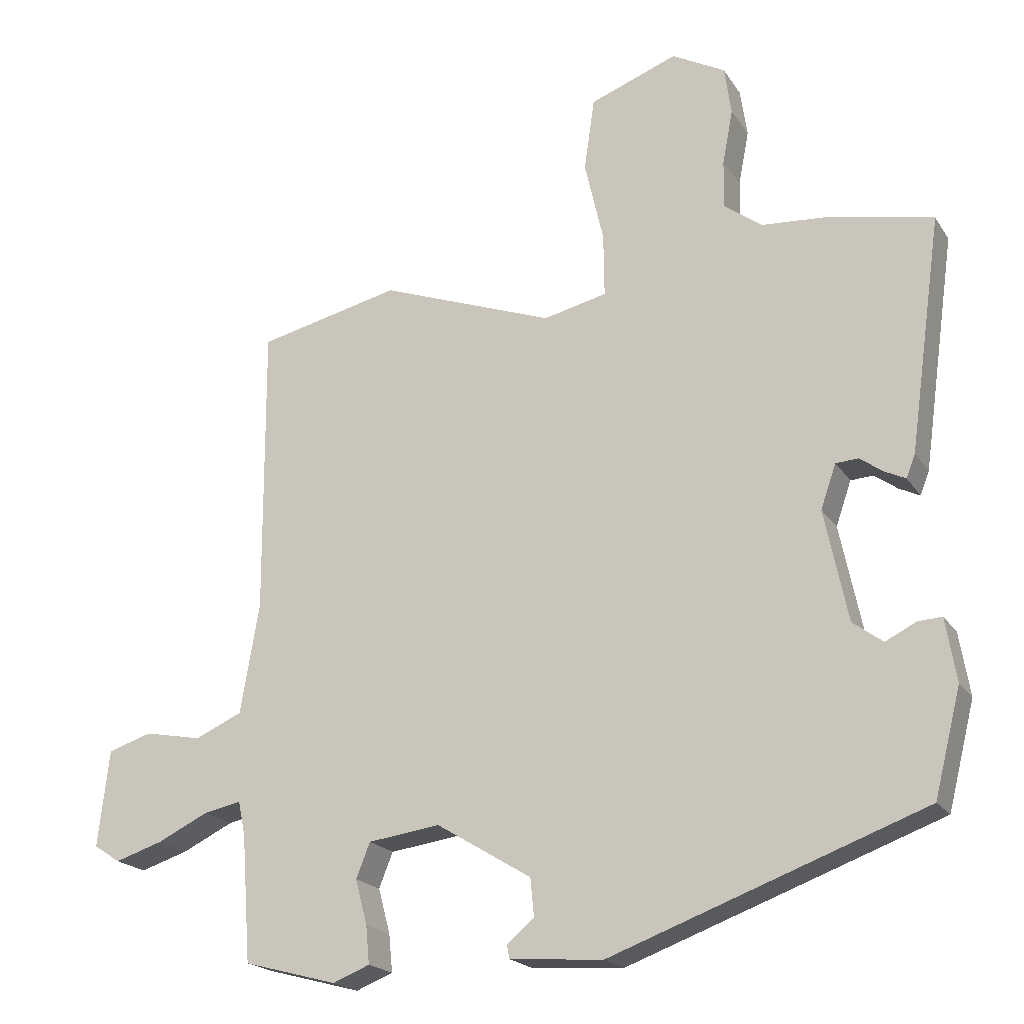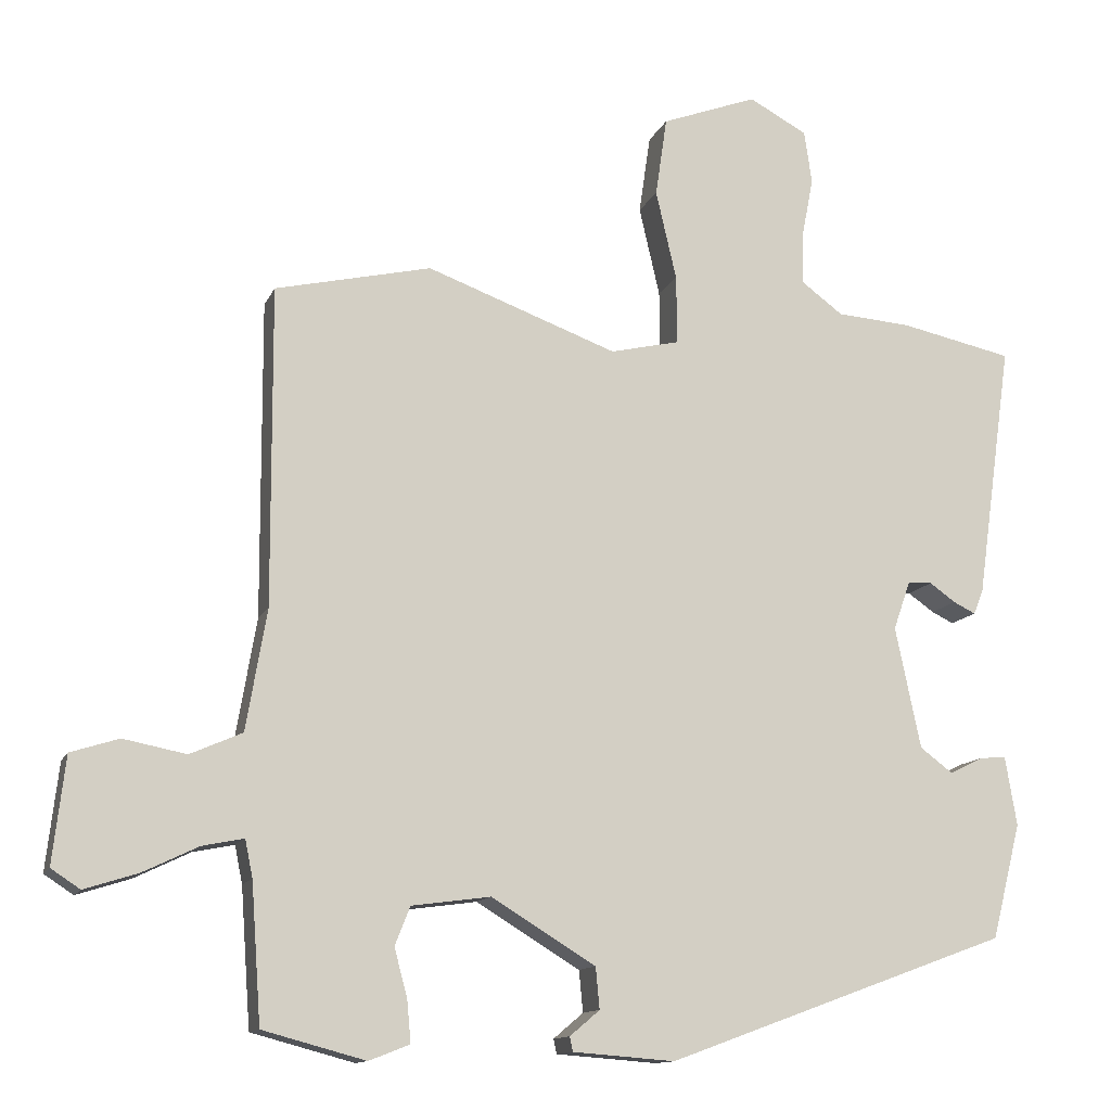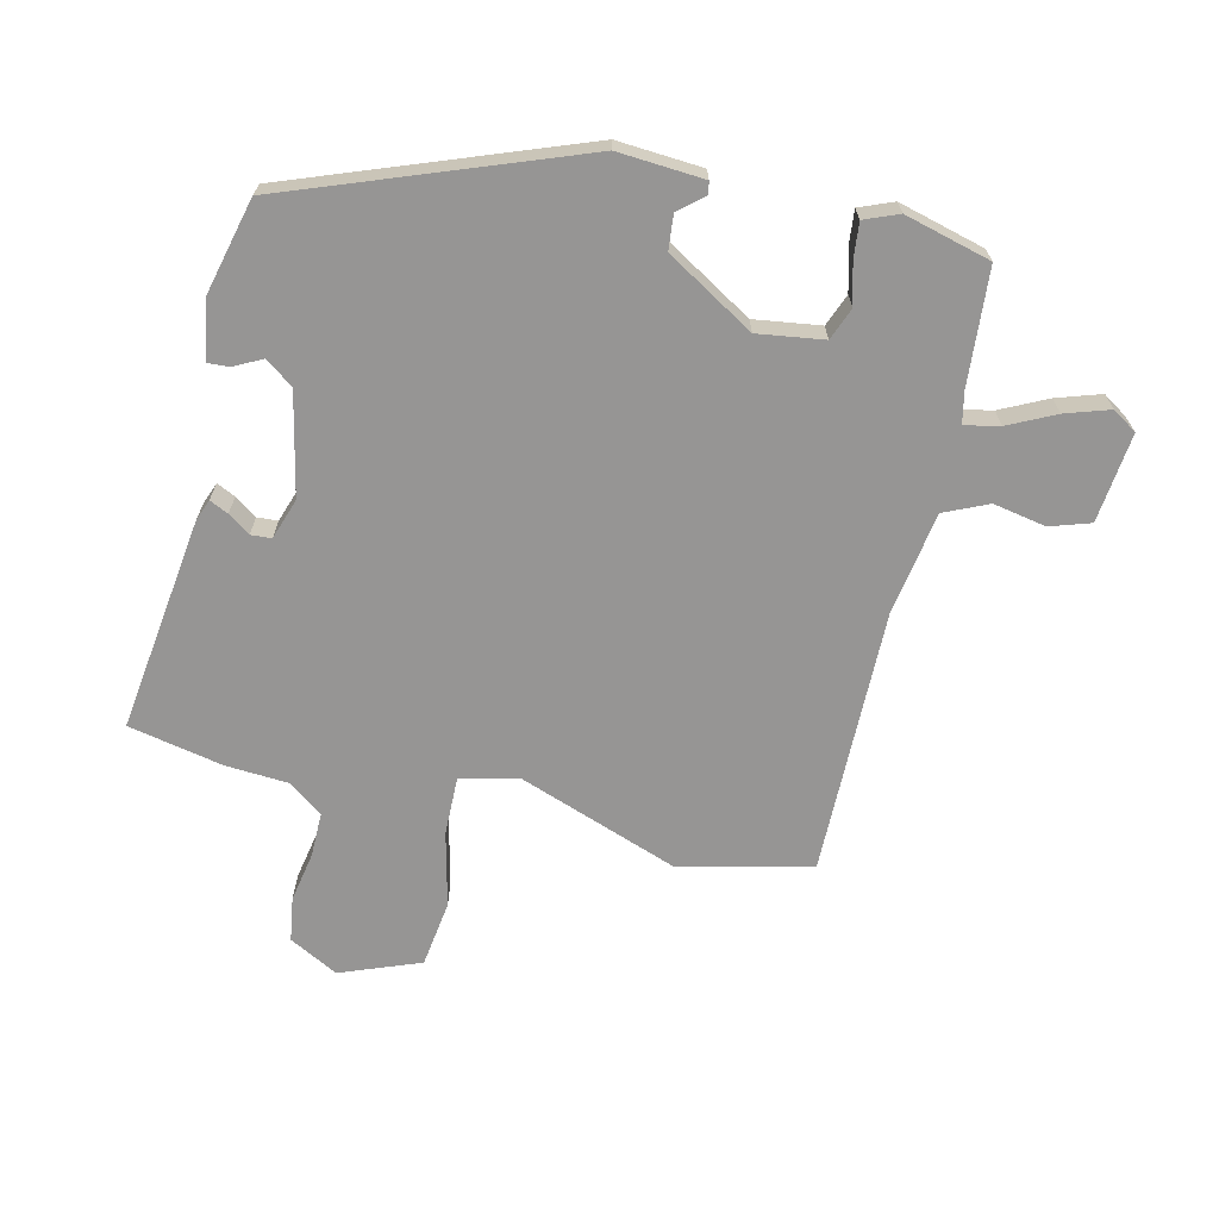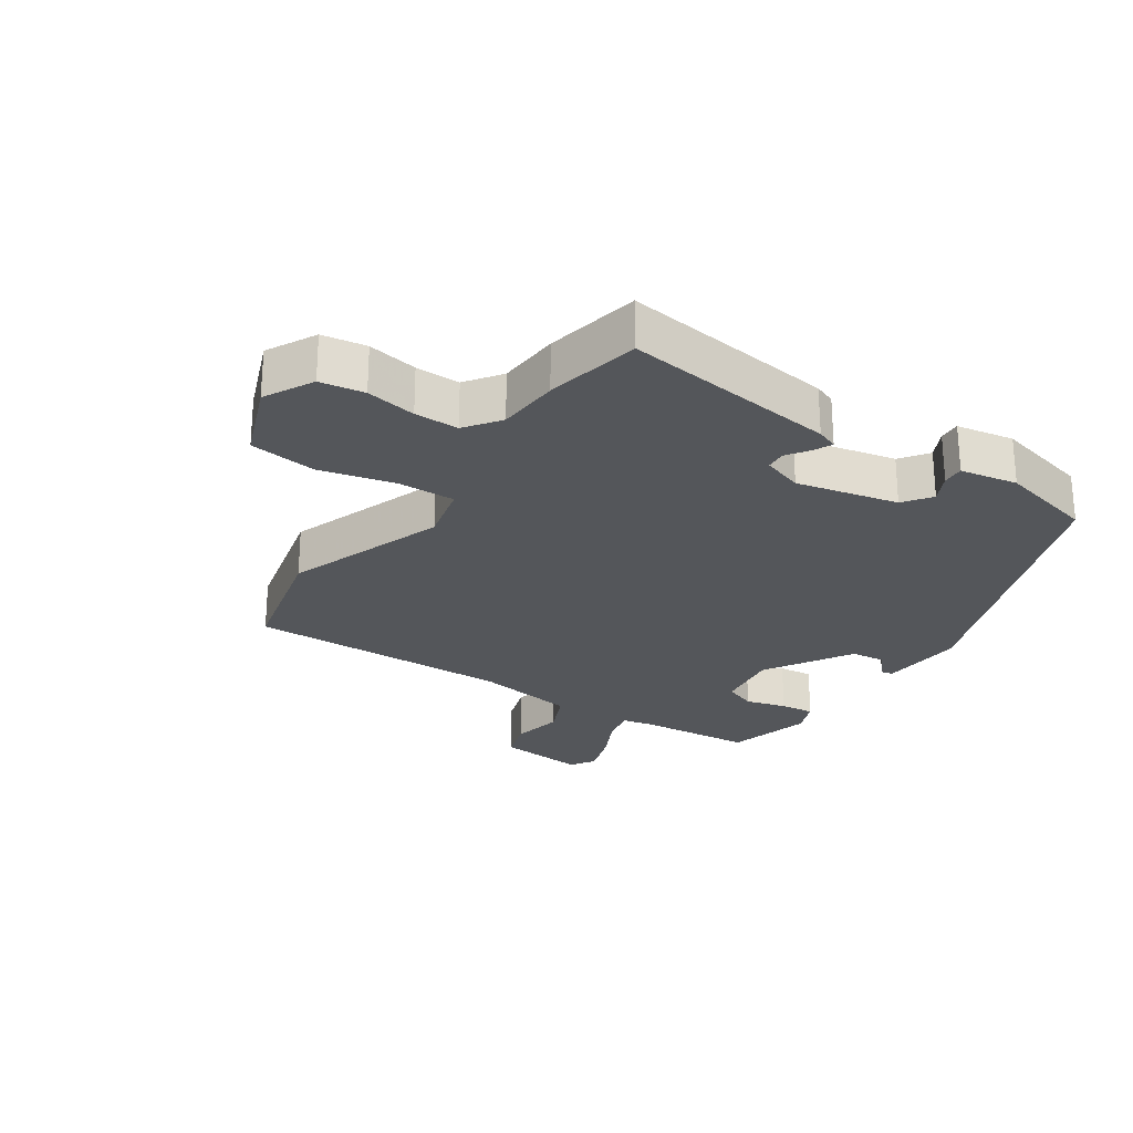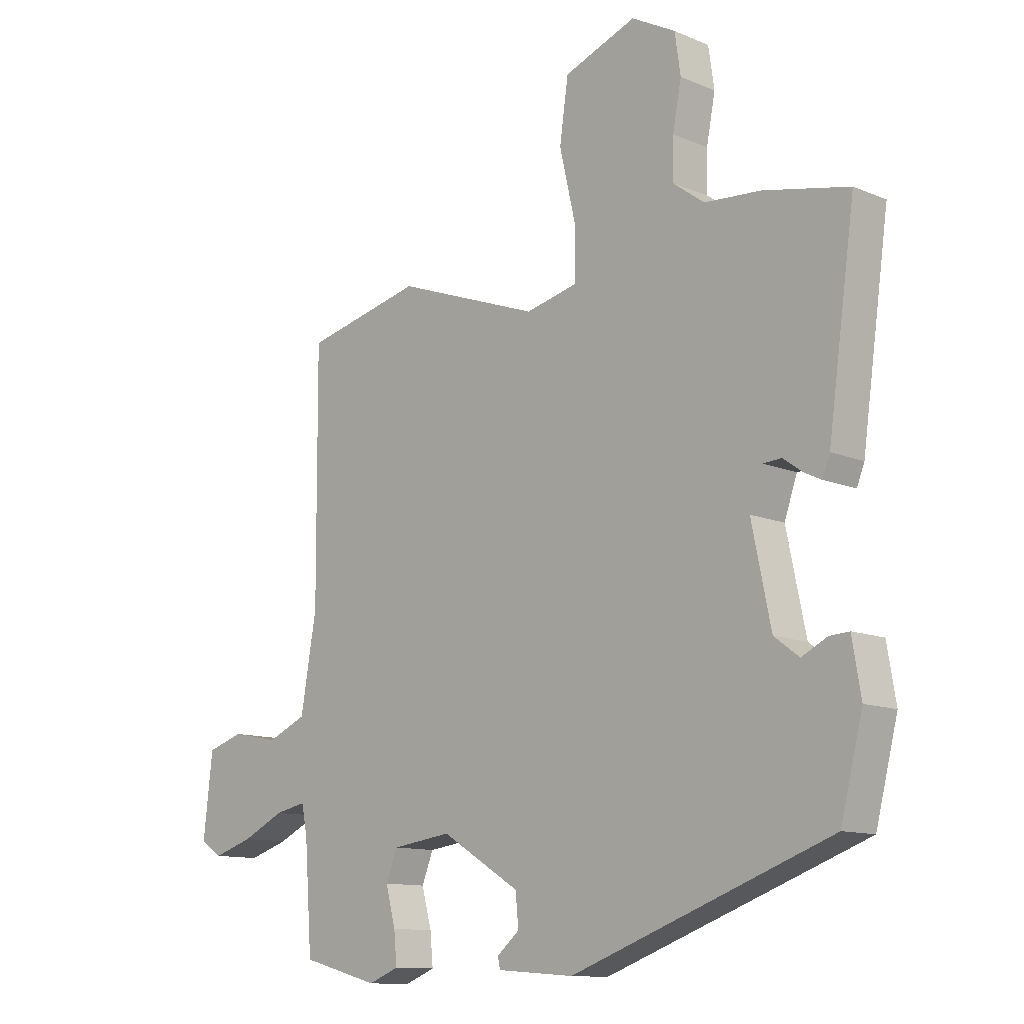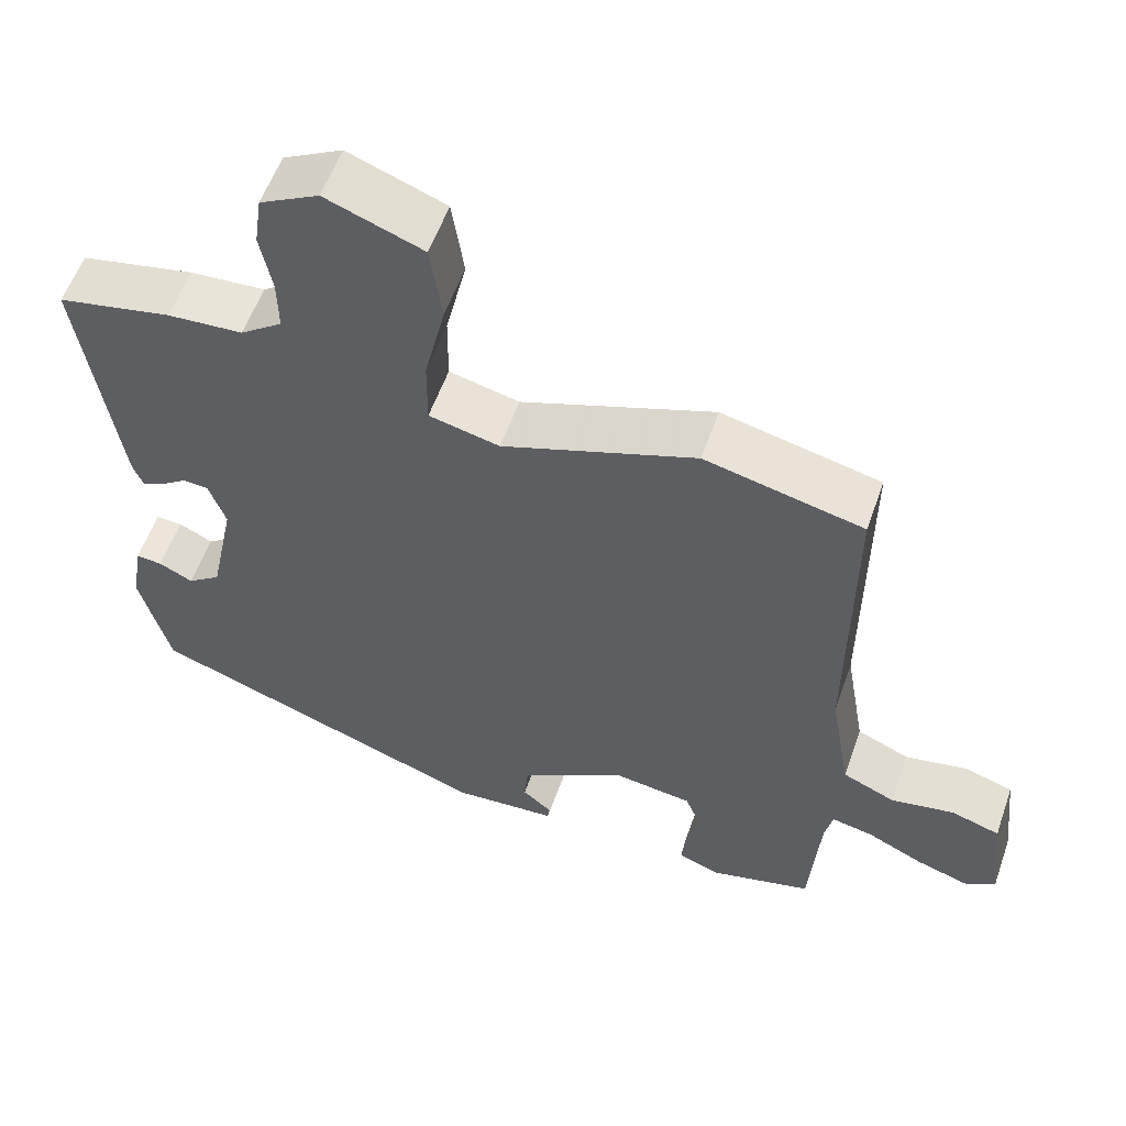
<metadata>
{"format":"obj","ext":"obj","renderer":"f3d","projection":"perspective","resolution":1024,"background":"white","views":[{"elev":-20.0,"azim":23.8,"up":"+Z"},{"elev":-12.7,"azim":-16.8,"up":"+Z"},{"elev":-67.5,"azim":167.1,"up":"+Y"},{"elev":-25.4,"azim":56.7,"up":"+Y"},{"elev":-11.8,"azim":45.0,"up":"+Z"},{"elev":56.9,"azim":-160.7,"up":"+Z"}]}
</metadata>
<code>
v 0.365 0.07 0.528
v 0.512 0.07 0.497
v 0.465 0.07 0.163
v 0.452 0.07 0.13
v 0.423 0.07 0.144
v 0.389 0.07 0.168
v 0.357 0.07 0.166
v 0.335 0.07 0.103
v 0.368 0.07 -0.056
v 0.411 0.07 -0.088
v 0.455 0.07 -0.066
v 0.489 0.07 -0.064
v 0.504 0.07 -0.154
v 0.466 0.07 -0.304
v 0.018 0.07 -0.468
v -0.115 0.07 -0.458
v -0.119 0.07 -0.439
v -0.08 0.07 -0.406
v -0.085 0.07 -0.352
v -0.221 0.07 -0.269
v -0.324 0.07 -0.283
v -0.344 0.07 -0.333
v -0.327 0.07 -0.397
v -0.322 0.07 -0.451
v -0.375 0.07 -0.472
v -0.509 0.07 -0.436
v -0.522 0.07 -0.256
v -0.532 0.07 -0.207
v -0.586 0.07 -0.218
v -0.659 0.07 -0.253
v -0.728 0.07 -0.275
v -0.766 0.07 -0.25
v -0.75 0.07 -0.111
v -0.687 0.07 -0.091
v -0.605 0.07 -0.107
v -0.537 0.07 -0.077
v -0.51 0.07 0.081
v -0.512 0.07 0.497
v -0.308 0.07 0.544
v -0.059 0.07 0.453
v 0.032 0.07 0.474
v 0.031 0.07 0.564
v 0.004 0.07 0.681
v 0.019 0.07 0.785
v 0.144 0.07 0.832
v 0.22 0.07 0.791
v 0.23 0.07 0.722
v 0.215 0.07 0.644
v 0.214 0.07 0.575
v 0.268 0.07 0.535
v 0.365 0 0.528
v 0.512 0 0.497
v 0.465 0 0.163
v 0.452 0 0.13
v 0.423 0 0.144
v 0.389 0 0.168
v 0.357 0 0.166
v 0.335 0 0.103
v 0.368 0 -0.056
v 0.411 0 -0.088
v 0.455 0 -0.066
v 0.489 0 -0.064
v 0.504 0 -0.154
v 0.466 0 -0.304
v 0.018 0 -0.468
v -0.115 0 -0.458
v -0.119 0 -0.439
v -0.08 0 -0.406
v -0.085 0 -0.352
v -0.221 0 -0.269
v -0.324 0 -0.283
v -0.344 0 -0.333
v -0.327 0 -0.397
v -0.322 0 -0.451
v -0.375 0 -0.472
v -0.509 0 -0.436
v -0.522 0 -0.256
v -0.532 0 -0.207
v -0.586 0 -0.218
v -0.659 0 -0.253
v -0.728 0 -0.275
v -0.766 0 -0.25
v -0.75 0 -0.111
v -0.687 0 -0.091
v -0.605 0 -0.107
v -0.537 0 -0.077
v -0.51 0 0.081
v -0.512 0 0.497
v -0.308 0 0.544
v -0.059 0 0.453
v 0.032 0 0.474
v 0.031 0 0.564
v 0.004 0 0.681
v 0.019 0 0.785
v 0.144 0 0.832
v 0.22 0 0.791
v 0.23 0 0.722
v 0.215 0 0.644
v 0.214 0 0.575
v 0.268 0 0.535
f 46 47 48
f 45 46 48
f 44 45 48
f 43 44 48
f 42 43 48
f 41 42 48 49
f 37 38 39 40
f 36 37 40 41
f 33 34 35
f 32 33 35
f 31 32 35
f 30 31 35
f 29 30 35
f 28 29 35 36
f 41 49 50
f 36 41 50
f 28 36 50
f 27 28 50
f 25 26 27
f 24 25 27
f 23 24 27
f 22 23 27
f 16 17 18
f 15 16 18
f 14 15 18
f 13 14 18
f 12 13 18
f 11 12 18
f 10 11 18
f 9 10 18 19
f 8 9 19 20
f 4 5 6
f 3 4 6
f 2 3 6
f 1 2 6
f 50 1 6
f 50 6 7
f 8 20 21
f 7 8 21
f 50 7 21
f 27 50 21
f 21 22 27
f 98 97 96
f 98 96 95
f 98 95 94
f 98 94 93
f 98 93 92
f 99 98 92 91
f 90 89 88 87
f 91 90 87 86
f 85 84 83
f 85 83 82
f 85 82 81
f 85 81 80
f 85 80 79
f 86 85 79 78
f 100 99 91
f 100 91 86
f 100 86 78
f 100 78 77
f 77 76 75
f 77 75 74
f 77 74 73
f 77 73 72
f 68 67 66
f 68 66 65
f 68 65 64
f 68 64 63
f 68 63 62
f 68 62 61
f 68 61 60
f 69 68 60 59
f 70 69 59 58
f 56 55 54
f 56 54 53
f 56 53 52
f 56 52 51
f 56 51 100
f 57 56 100
f 71 70 58
f 71 58 57
f 71 57 100
f 71 100 77
f 77 72 71
f 1 51 52 2
f 2 52 53 3
f 3 53 54 4
f 4 54 55 5
f 5 55 56 6
f 6 56 57 7
f 7 57 58 8
f 8 58 59 9
f 9 59 60 10
f 10 60 61 11
f 11 61 62 12
f 12 62 63 13
f 13 63 64 14
f 14 64 65 15
f 15 65 66 16
f 16 66 67 17
f 17 67 68 18
f 18 68 69 19
f 19 69 70 20
f 20 70 71 21
f 21 71 72 22
f 22 72 73 23
f 23 73 74 24
f 24 74 75 25
f 25 75 76 26
f 26 76 77 27
f 27 77 78 28
f 28 78 79 29
f 29 79 80 30
f 30 80 81 31
f 31 81 82 32
f 32 82 83 33
f 33 83 84 34
f 34 84 85 35
f 35 85 86 36
f 36 86 87 37
f 37 87 88 38
f 38 88 89 39
f 39 89 90 40
f 40 90 91 41
f 41 91 92 42
f 42 92 93 43
f 43 93 94 44
f 44 94 95 45
f 45 95 96 46
f 46 96 97 47
f 47 97 98 48
f 48 98 99 49
f 49 99 100 50
f 50 100 51 1

</code>
